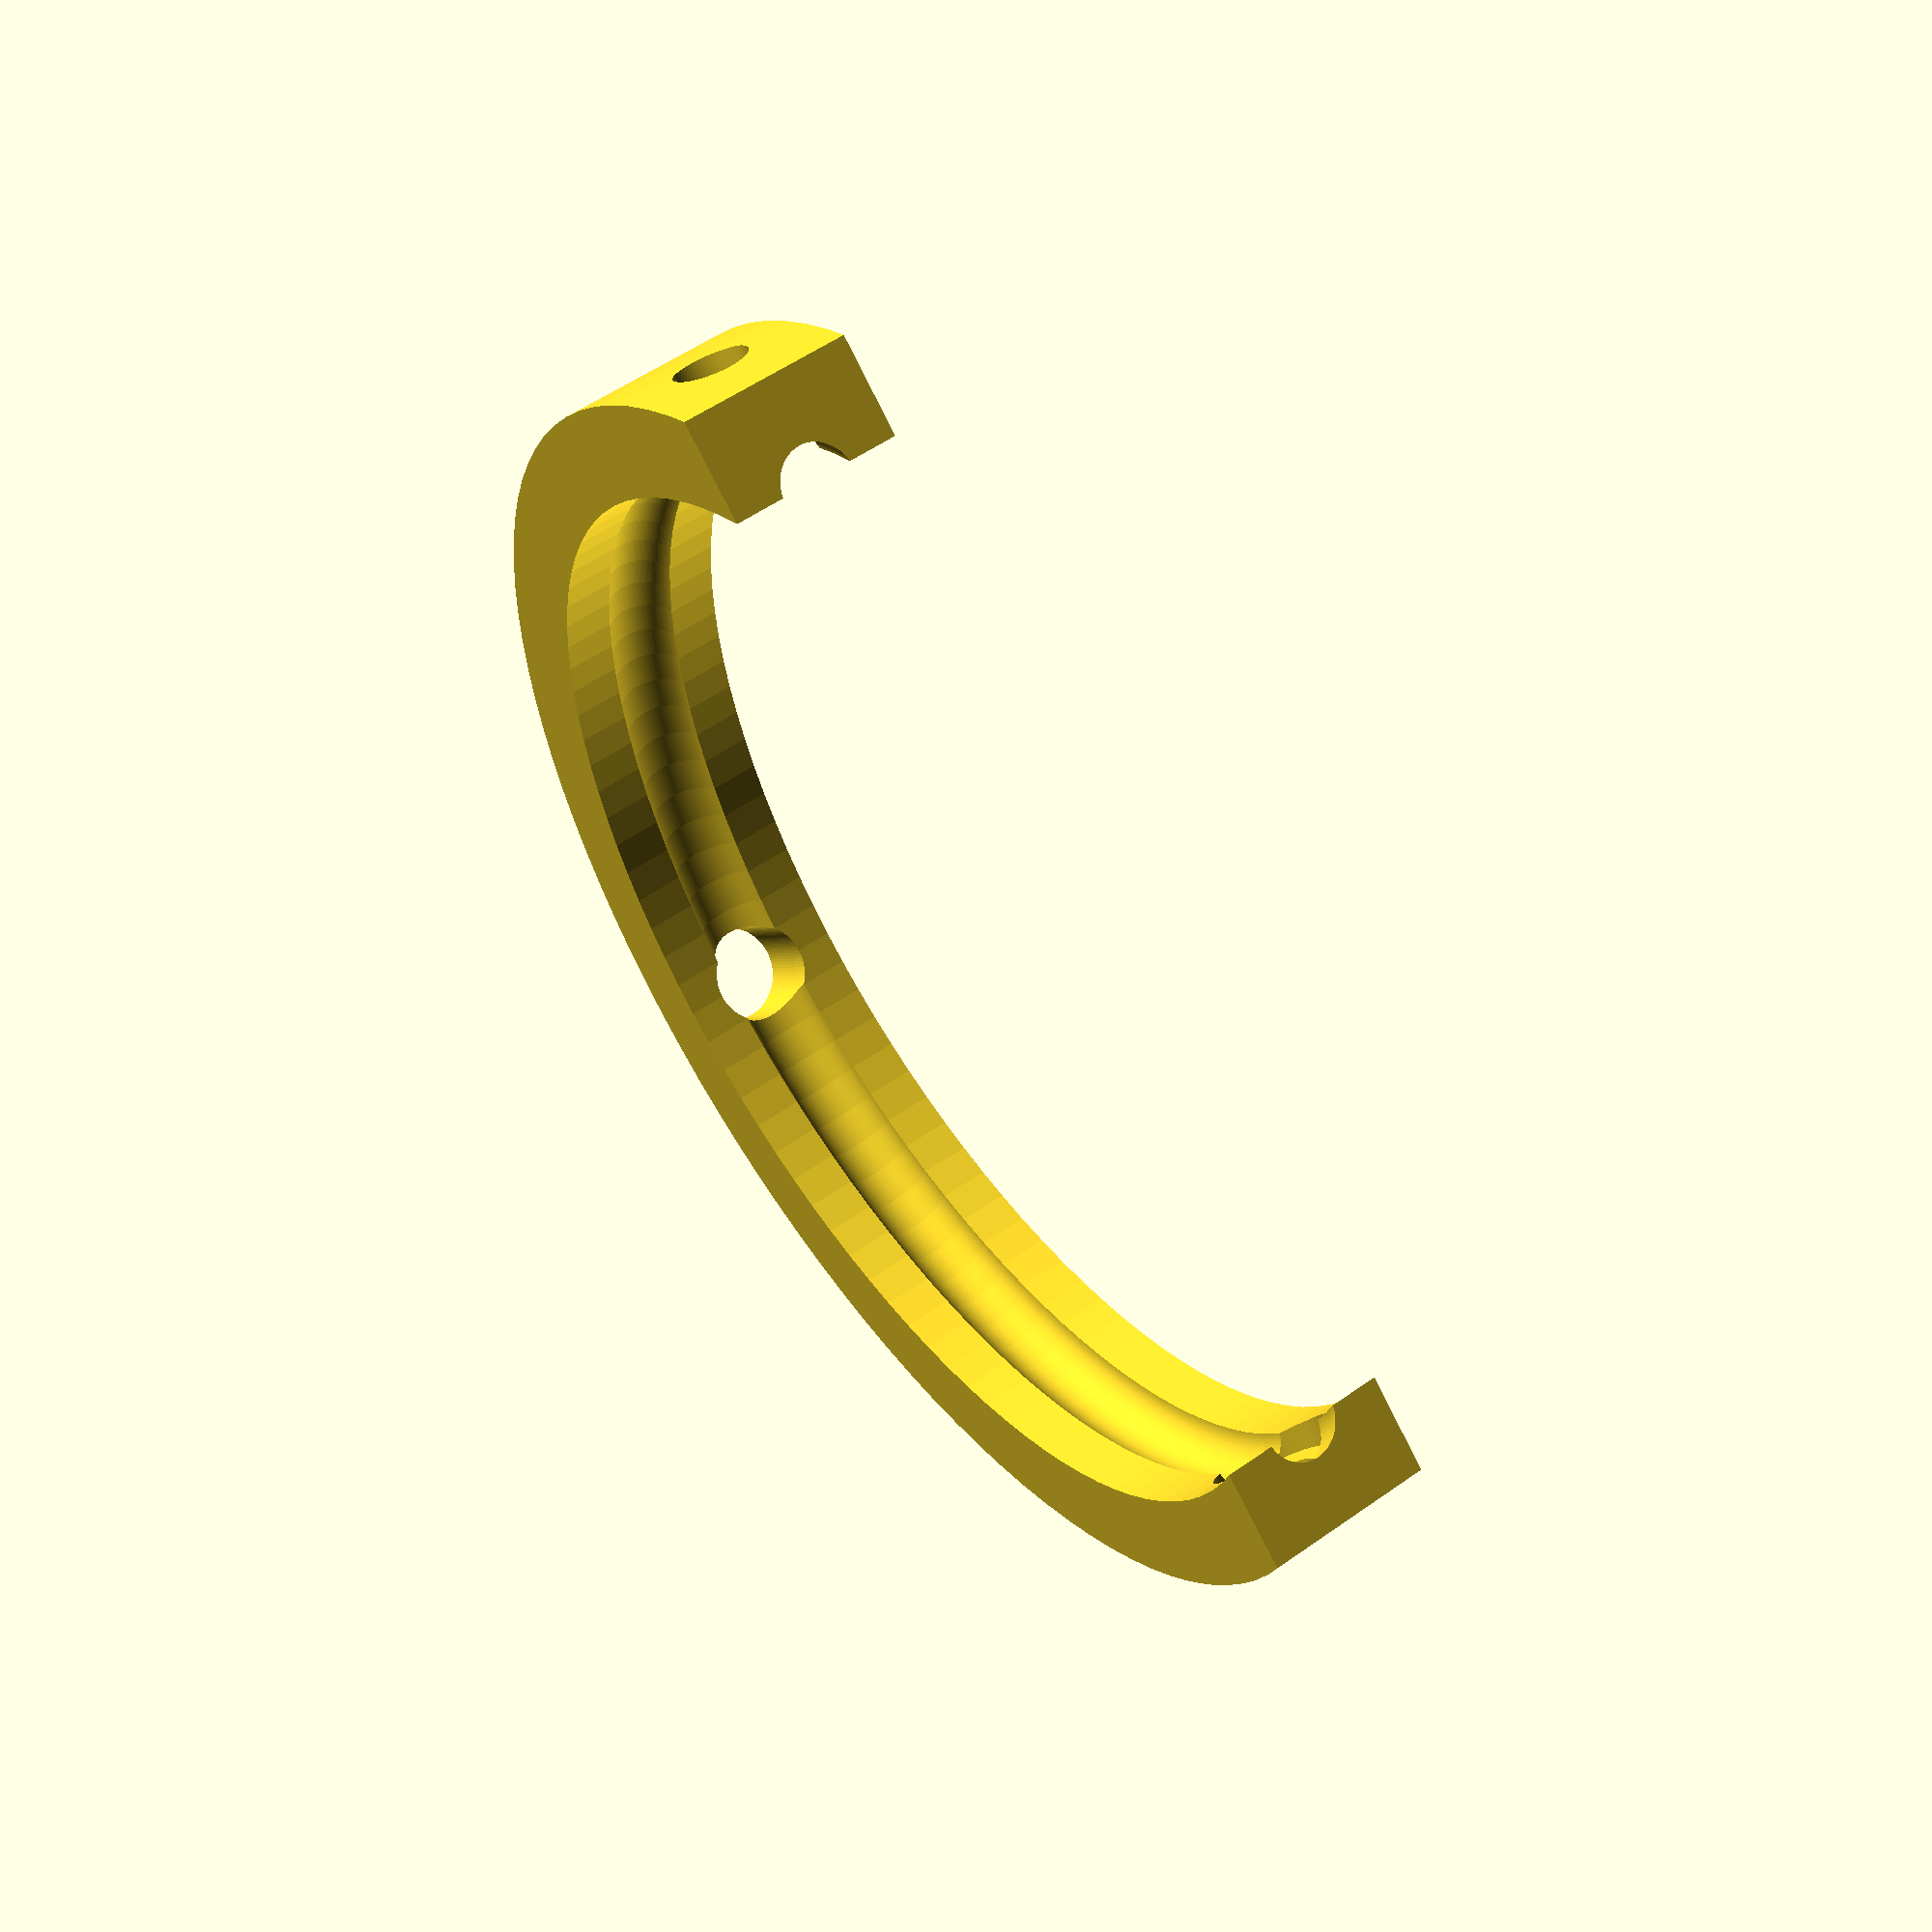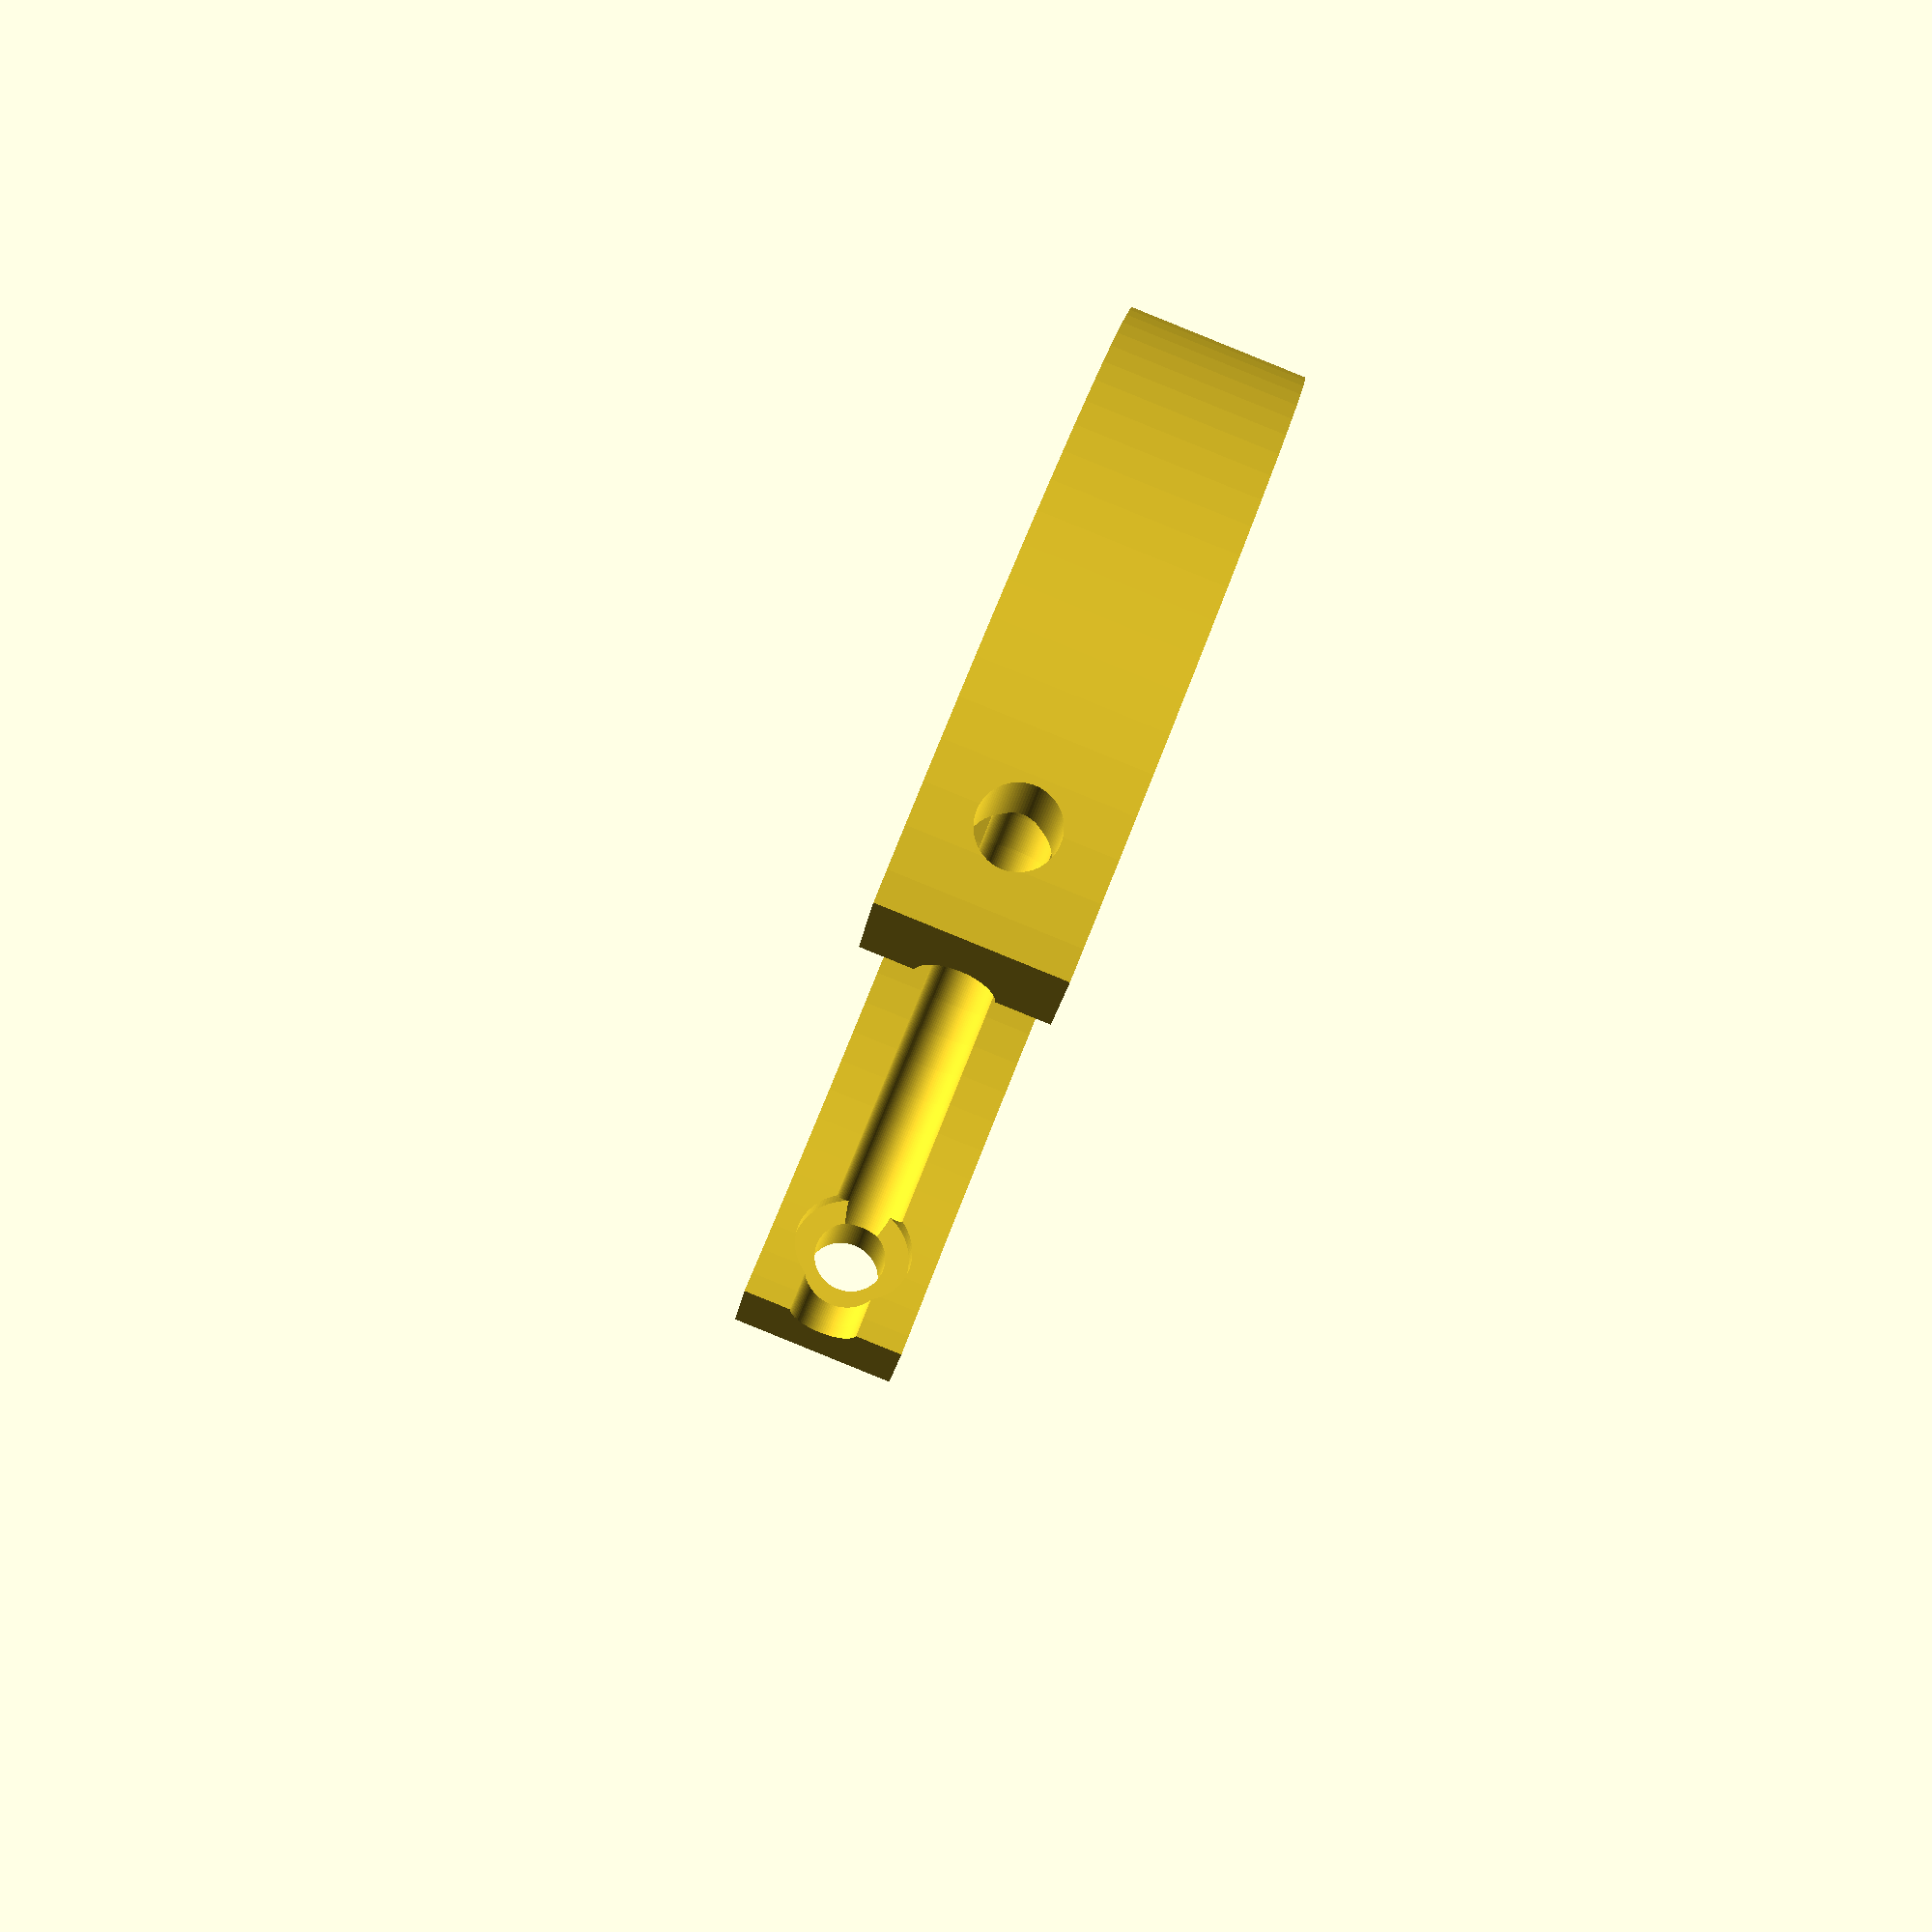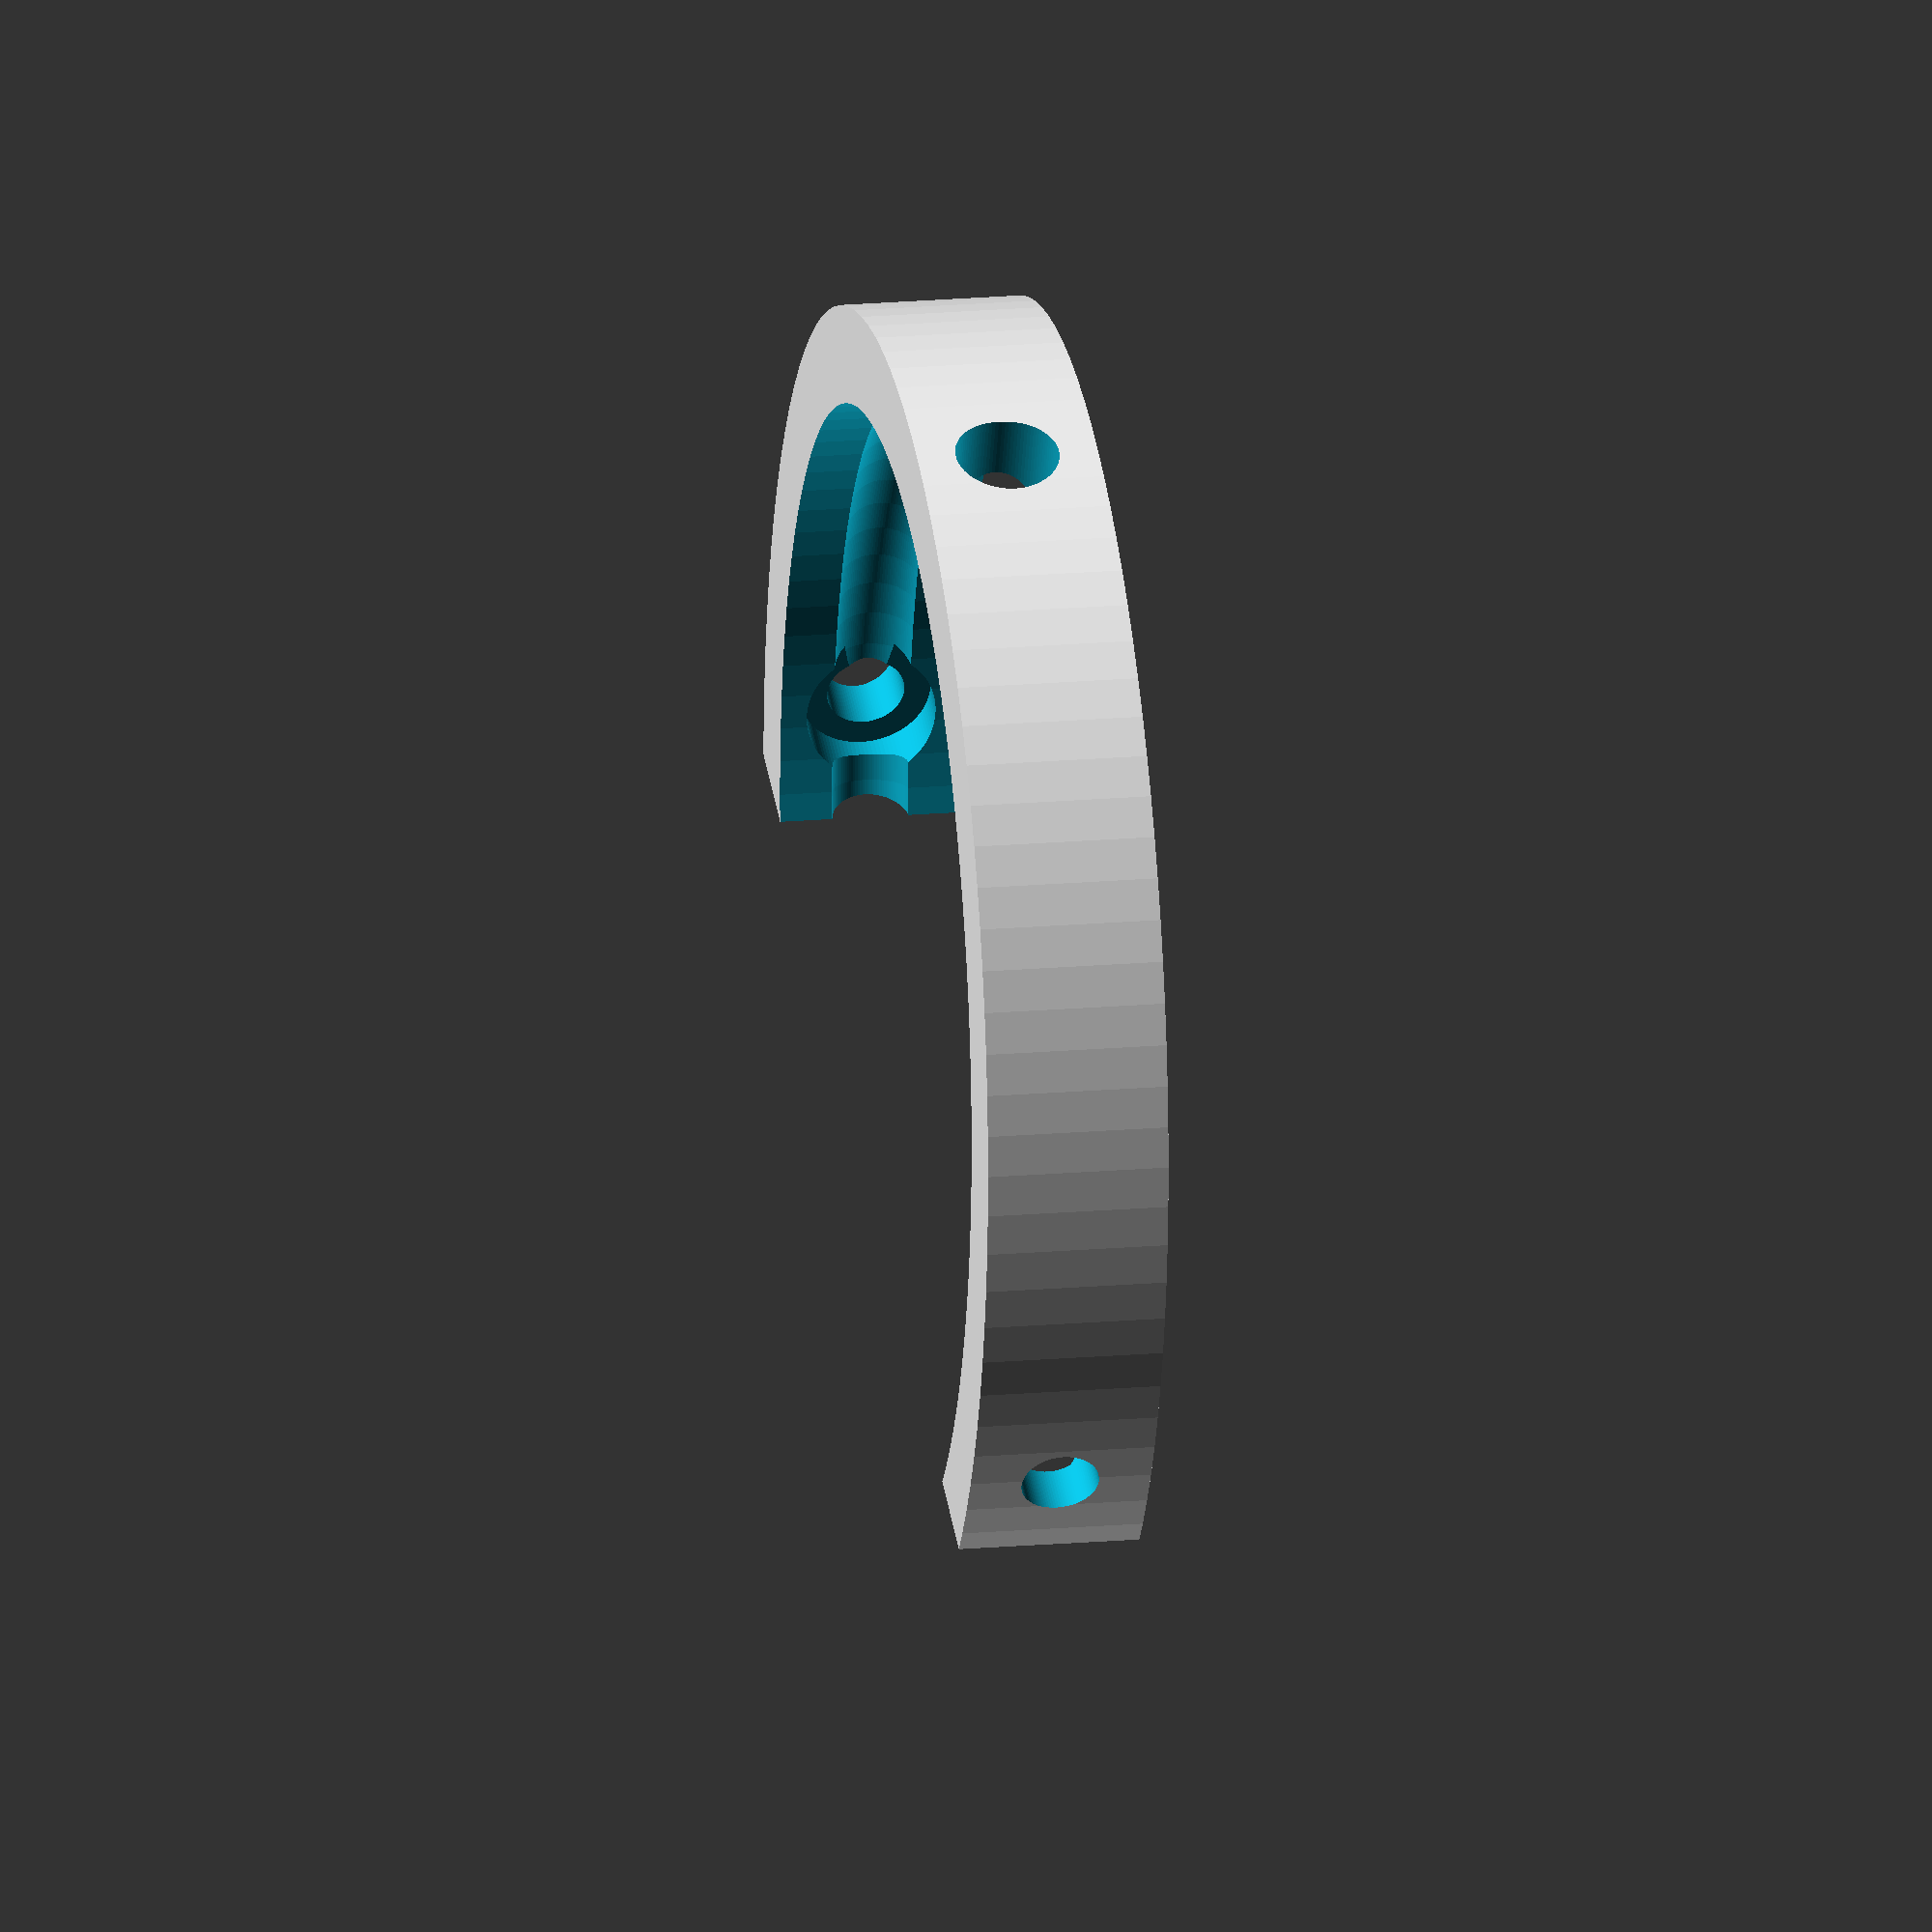
<openscad>
$fn = 100;

screw_diameter=3;
screw_head_diam=5;
screw_head_high=3.5;

shaver_dist_mid=38;

module screw_m3() {
    cylinder(d=screw_head_diam,h=screw_head_high);
    cylinder(d=screw_diameter,h=3+10);
}

difference() {
    translate([-5,0,0]) cylinder(h=7,d=shaver_dist_mid+5+8,center=true);
    translate([-5,0,0]) cylinder(h=7.5,d=shaver_dist_mid+5+0.5,center=true);
    translate([-5,0,0]) rotate_extrude(convexity = 10) translate([21.5, 0, 0]) circle(d = 3);
    translate([0,-shaver_dist_mid/2,0]) rotate([90,0,0]) screw_m3();
    translate([0,shaver_dist_mid/2,0]) rotate([-90,0,0]) screw_m3();
    translate([shaver_dist_mid/2+10,0,0]) cube([50,80,10], center=true);
    translate([-30,0,0]) rotate([0,90,0]) cylinder(d=4,h=3+10, center=true);
}

</openscad>
<views>
elev=306.1 azim=311.5 roll=52.9 proj=p view=wireframe
elev=270.7 azim=201.8 roll=292.1 proj=p view=wireframe
elev=161.7 azim=291.6 roll=99.7 proj=o view=solid
</views>
